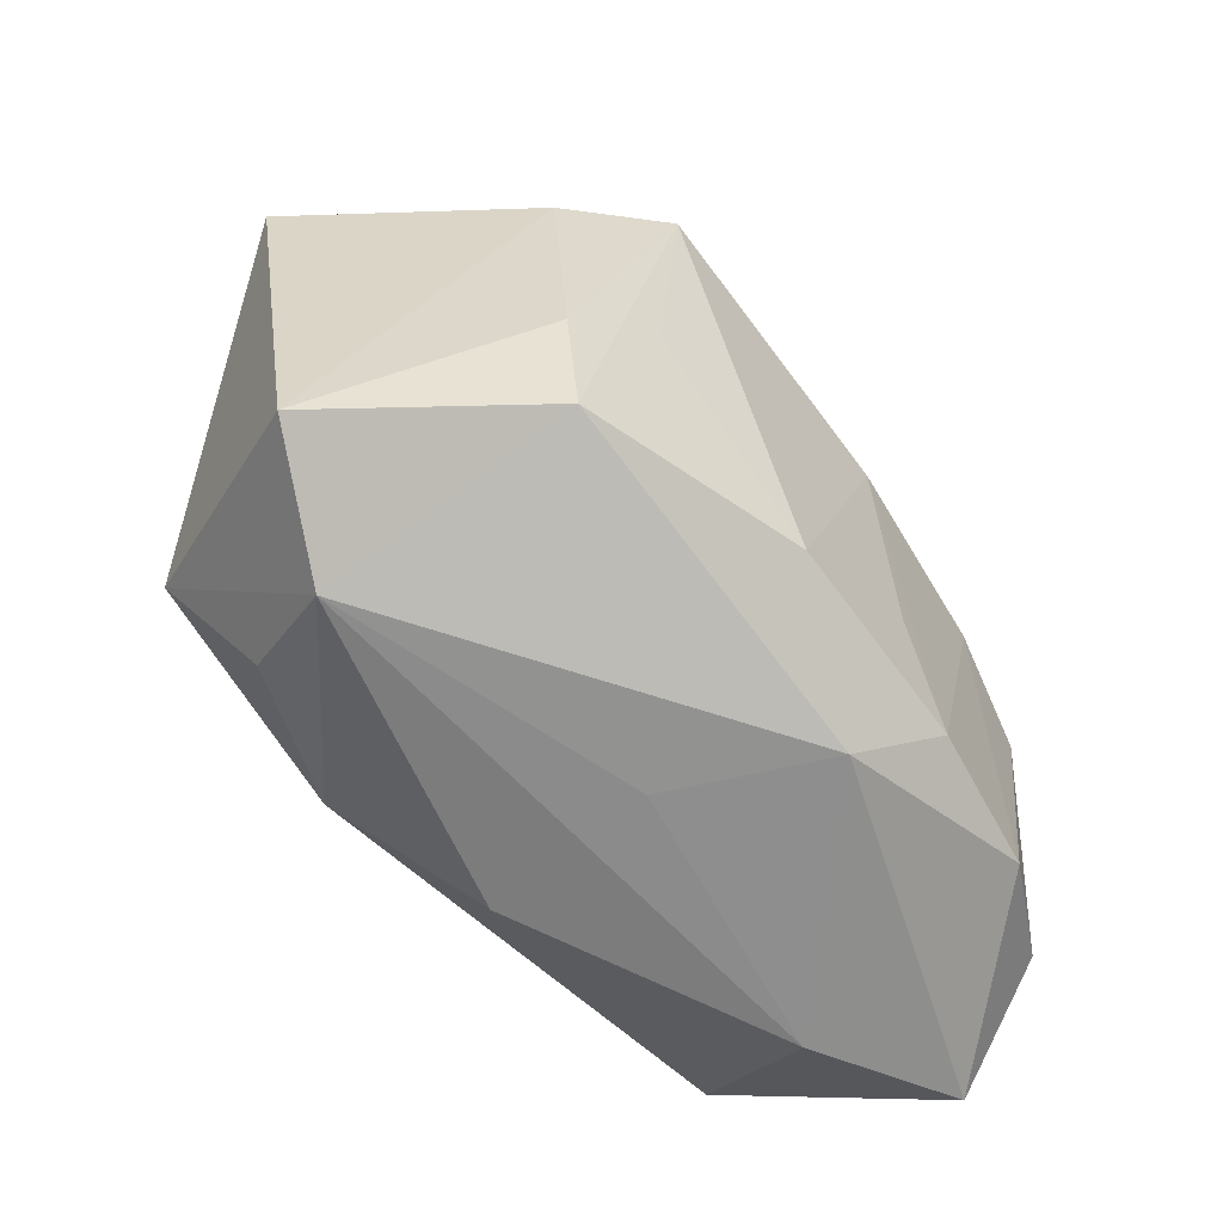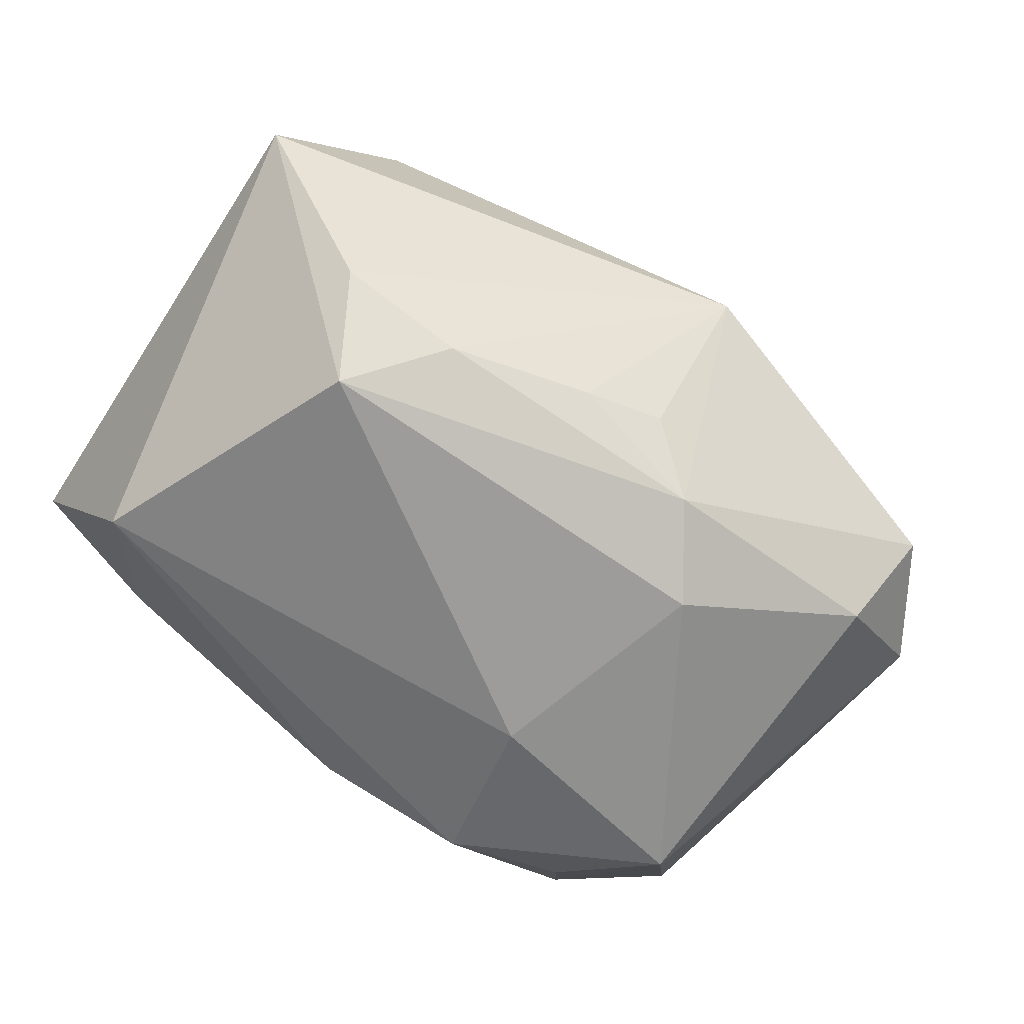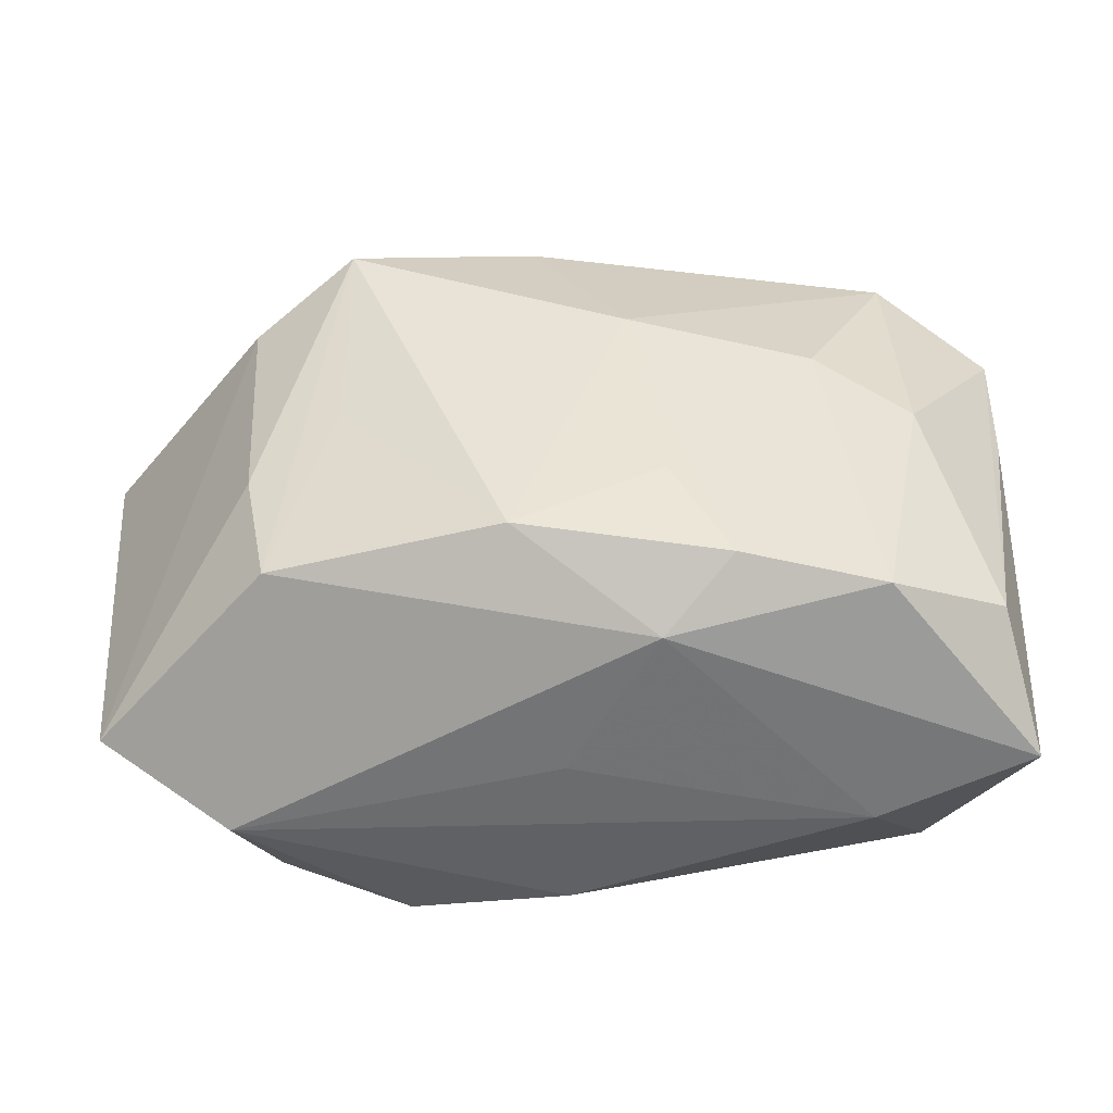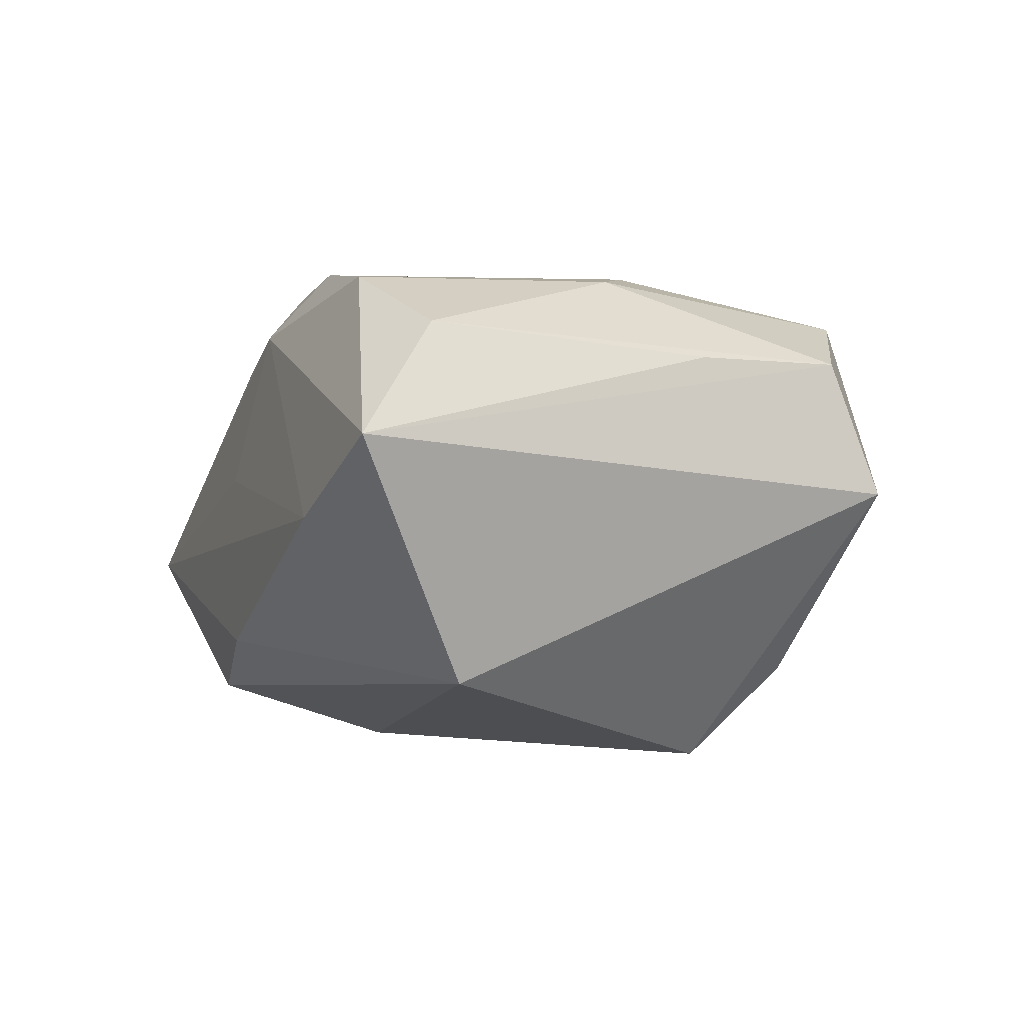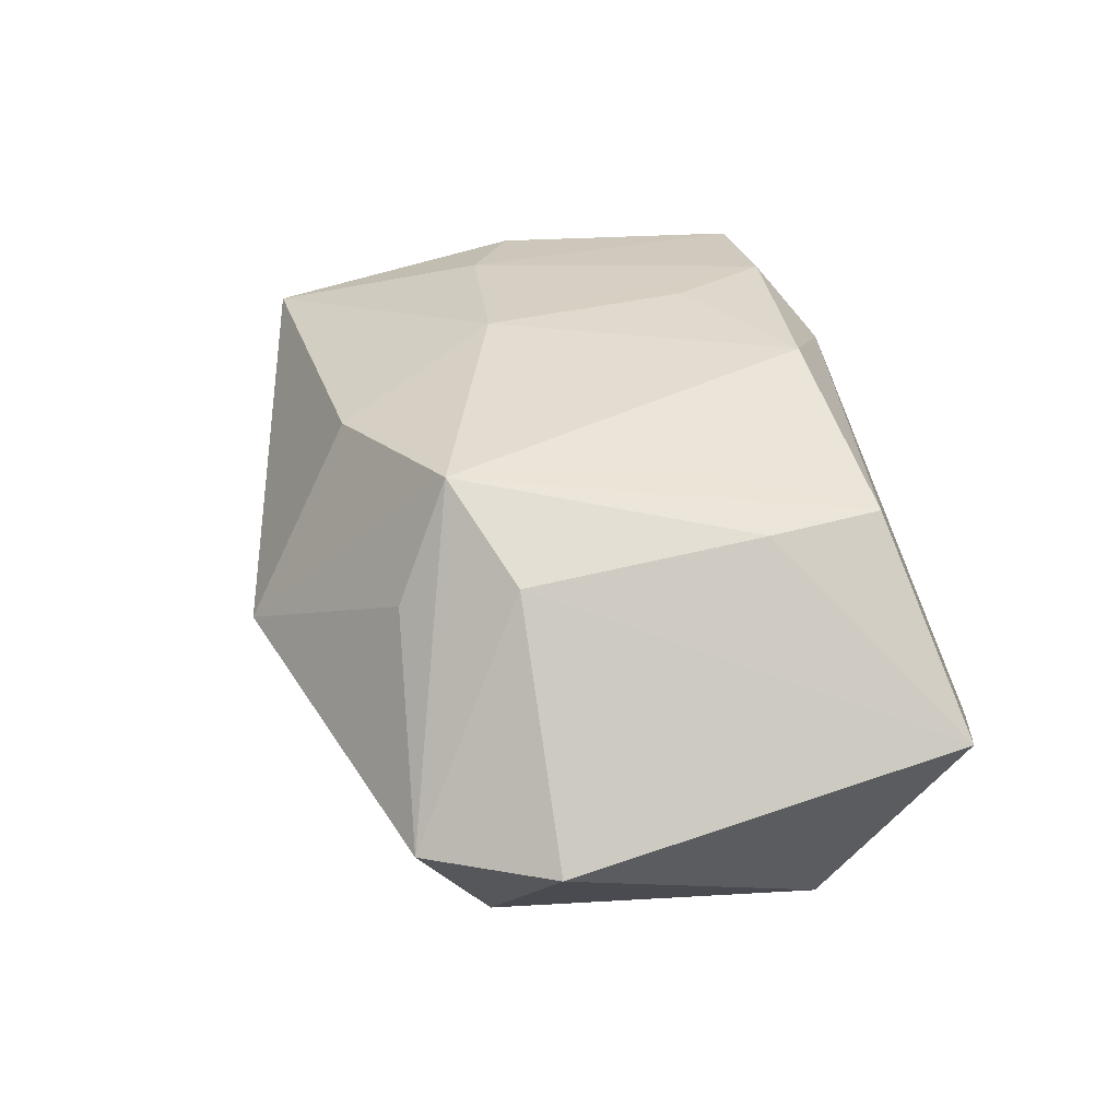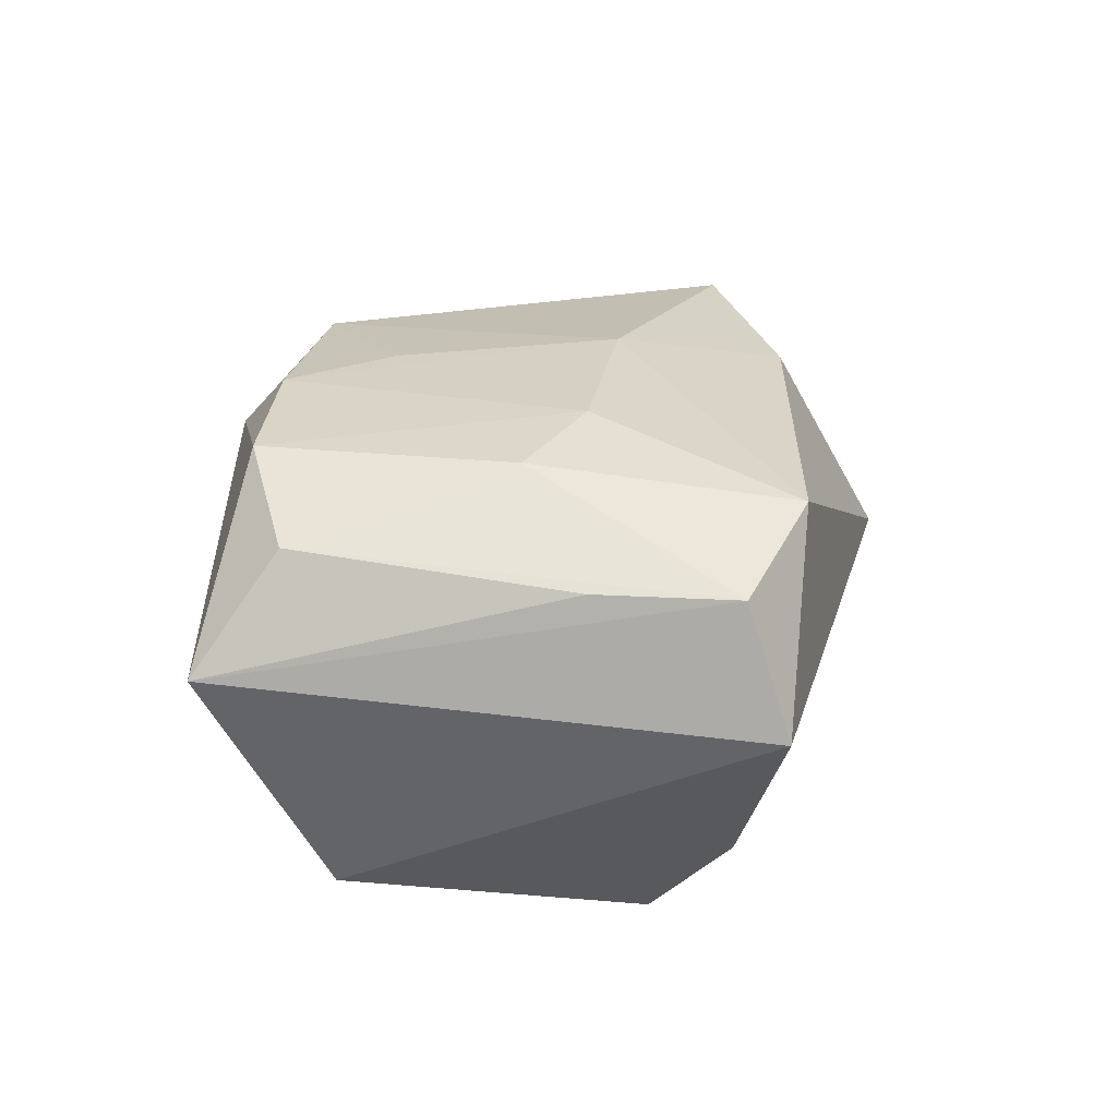
<metadata>
{"format":"obj","ext":"obj","renderer":"f3d","projection":"perspective","resolution":1024,"background":"white","views":[{"elev":-60.6,"azim":-53.2,"up":"+Y"},{"elev":-70.0,"azim":144.7,"up":"+Z"},{"elev":-49.0,"azim":-3.0,"up":"+Y"},{"elev":-1.1,"azim":68.2,"up":"+Z"},{"elev":30.8,"azim":-106.0,"up":"+Z"},{"elev":22.0,"azim":90.3,"up":"+Z"}]}
</metadata>
<code>
v -0.03036 0.02082 -0.004207
v 0.03345 0.01774 0.0006628
v 0.02722 -0.01326 -0.0131
v -0.02408 -0.02304 -0.004879
v -0.003983 0.01962 0.01588
v 0.0319 0.0147 0.01038
v -0.02592 -0.011 -0.01759
v 0.02358 -0.0001043 0.01687
v 0.002666 0.006756 0.01931
v -0.005897 0.02753 0.001572
v -0.008347 -0.007721 -0.01958
v -0.02208 -0.0157 0.01288
v 0.02007 -0.01858 0.01683
v 0.00517 -0.009636 0.01875
v 0.02302 0.01497 -0.01275
v 0.03179 -0.02203 0.004477
v -0.0056 -0.01547 0.01809
v 0.03148 0.004276 0.01063
v -0.01766 -0.001772 0.01599
v -0.0249 0.01176 0.01256
v 0.0288 -0.01596 0.01276
v 0.02099 -0.02304 -0.001151
v 0.009581 -0.01766 0.01825
v 0.004965 -0.0213 0.01353
v -0.003841 0.01919 -0.0125
v -0.02383 -0.006576 0.0132
v -0.01272 0.009435 -0.01958
v 0.02329 0.0193 0.01403
v -0.02737 0.01484 -0.01231
v 0.002375 0.01793 -0.0138
v -0.01131 -0.02052 -0.01528
v 0.0001685 -0.02271 -0.01089
v -0.03619 0.01197 -0.003748
v 0.0195 0.009074 -0.01958
v -0.01781 0.01509 0.01795
v -0.03347 -0.019 -0.0004916
v 0.01343 0.01524 -0.01582
v 0.0164 0.004393 0.01815
v -0.0008271 -0.02262 0.002202
v -0.008256 0.01594 -0.0171
v -0.01979 0.01912 0.009397
v -0.02089 -0.01876 -0.01289
f 33 36 20
f 2 6 16
f 12 24 17
f 13 24 16
f 3 2 16
f 34 2 3
f 7 36 33
f 36 7 4
f 4 12 36
f 24 12 4
f 19 17 35
f 35 12 19
f 19 12 17
f 26 20 36
f 36 12 26
f 35 20 26
f 26 12 35
f 21 13 16
f 17 24 23
f 24 13 23
f 31 3 32
f 32 4 31
f 29 7 33
f 31 7 11
f 34 3 11
f 11 3 31
f 5 10 35
f 6 2 28
f 2 10 28
f 10 5 28
f 35 10 41
f 34 40 37
f 42 7 31
f 31 4 42
f 42 4 7
f 16 24 22
f 4 32 22
f 22 3 16
f 22 32 3
f 16 6 18
f 18 21 16
f 6 21 18
f 27 29 40
f 7 29 27
f 27 11 7
f 27 40 34
f 34 11 27
f 1 10 40
f 40 29 1
f 1 29 33
f 1 41 10
f 35 41 1
f 33 20 1
f 1 20 35
f 40 10 25
f 15 2 34
f 34 37 15
f 15 10 2
f 15 37 10
f 24 4 39
f 39 22 24
f 4 22 39
f 17 23 14
f 38 23 13
f 10 37 30
f 30 25 10
f 30 37 40
f 40 25 30
f 8 38 13
f 13 21 8
f 28 38 8
f 8 21 6
f 6 28 8
f 9 14 23
f 23 38 9
f 35 17 9
f 17 14 9
f 9 5 35
f 9 28 5
f 9 38 28

</code>
